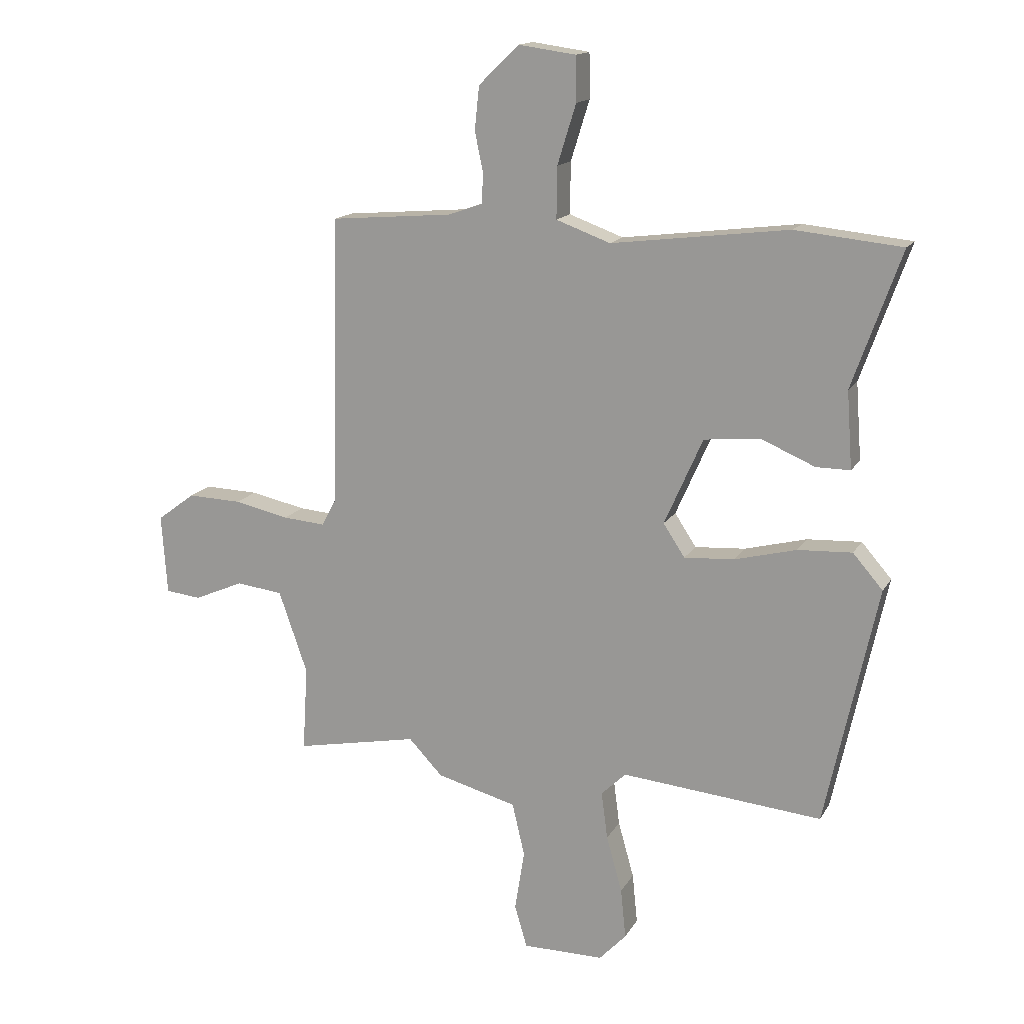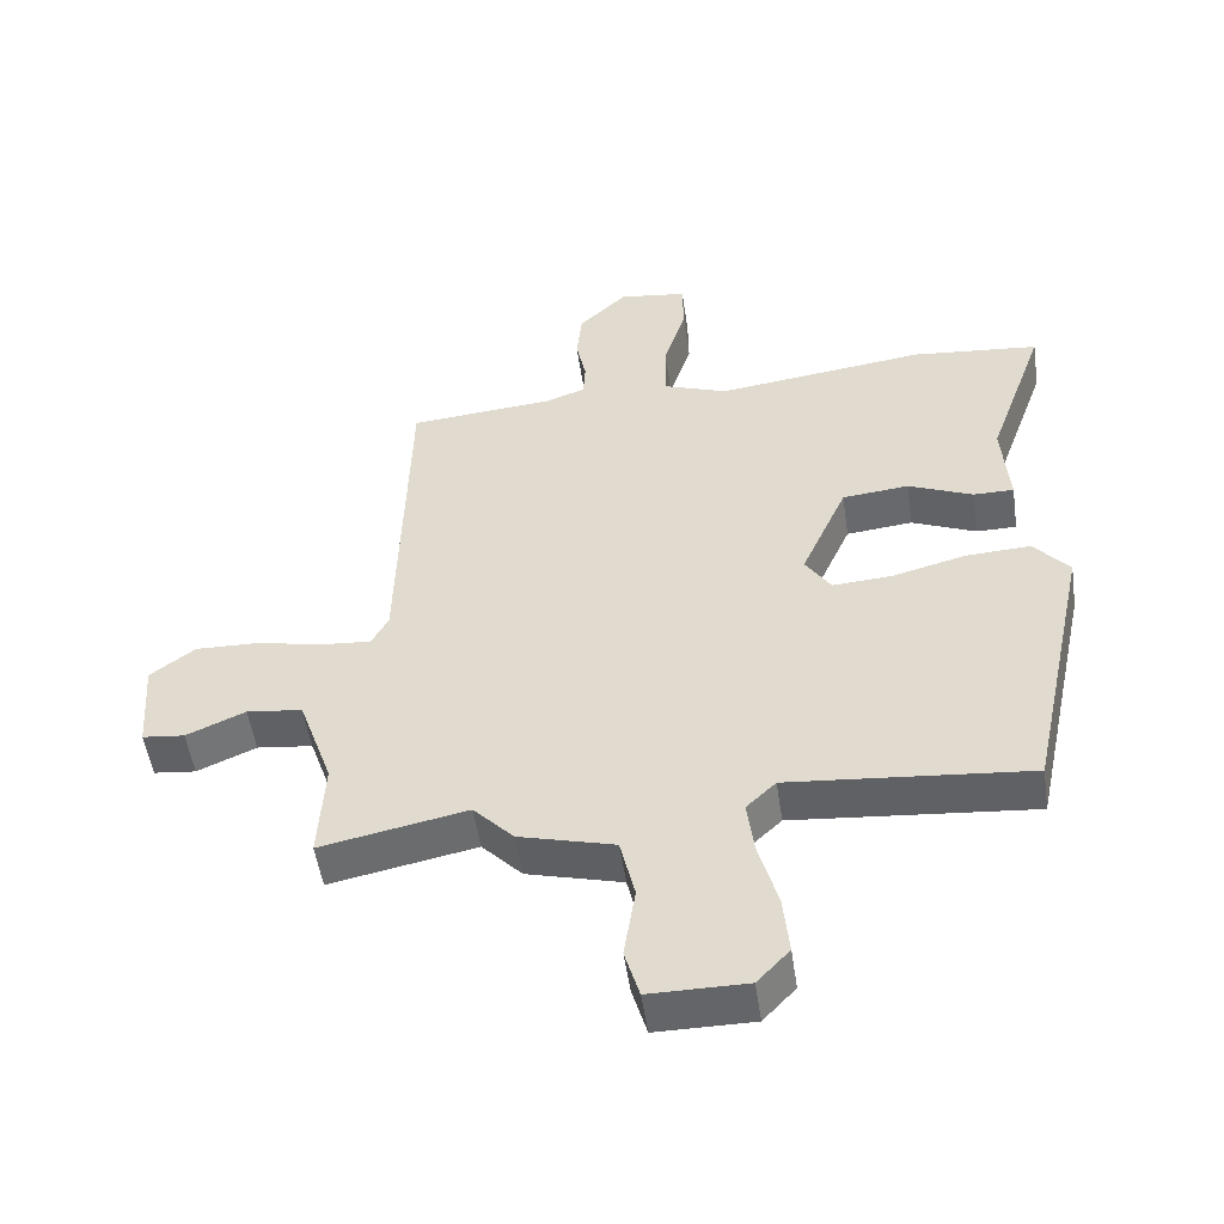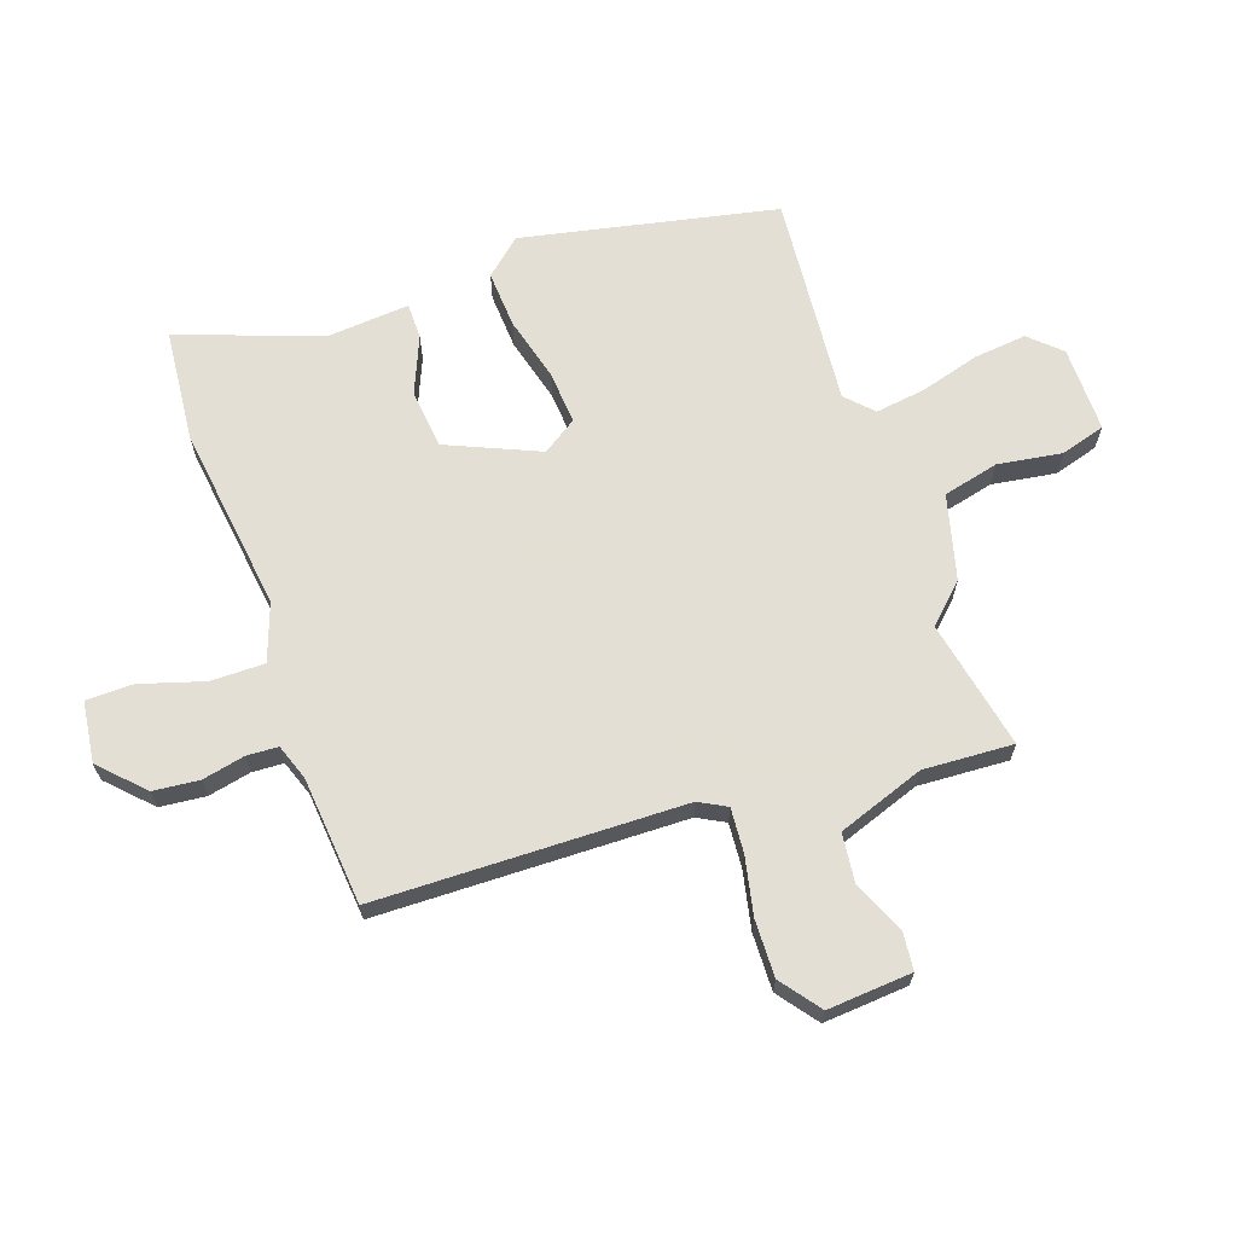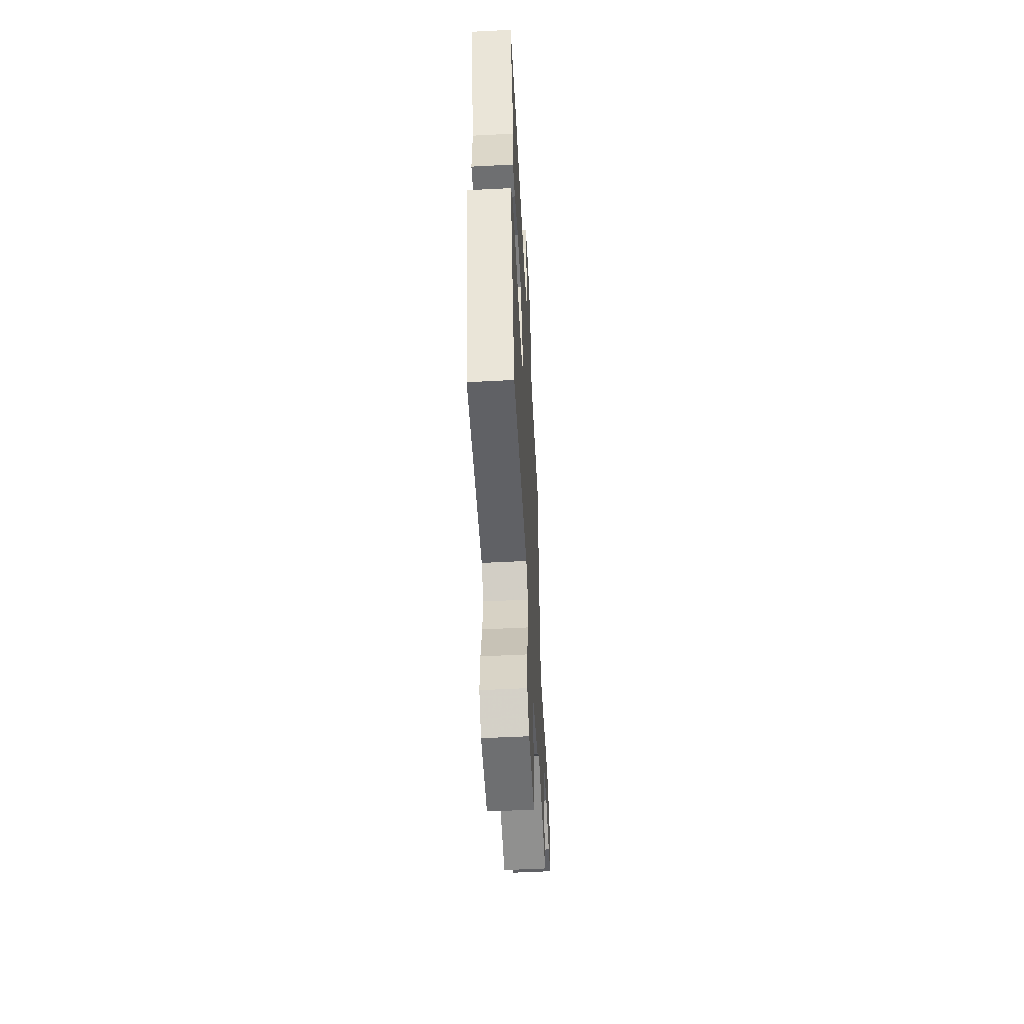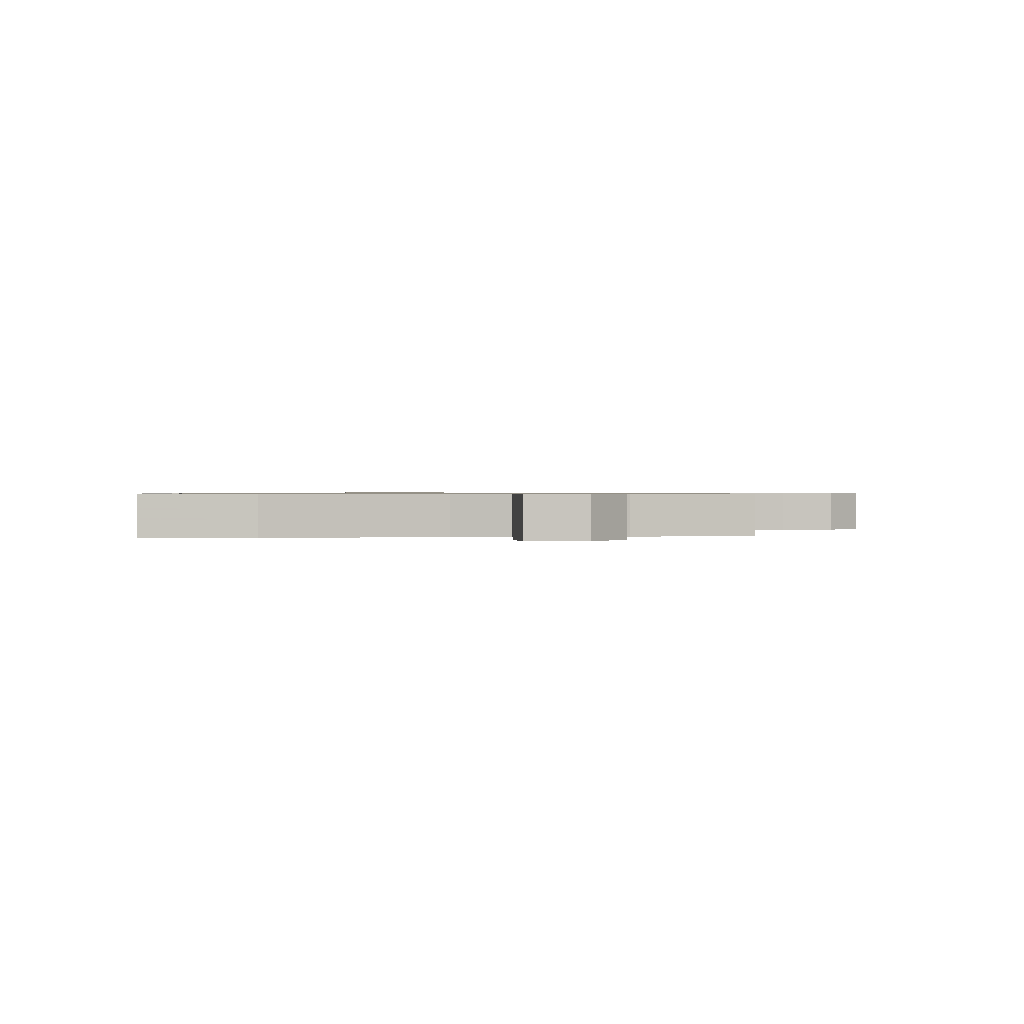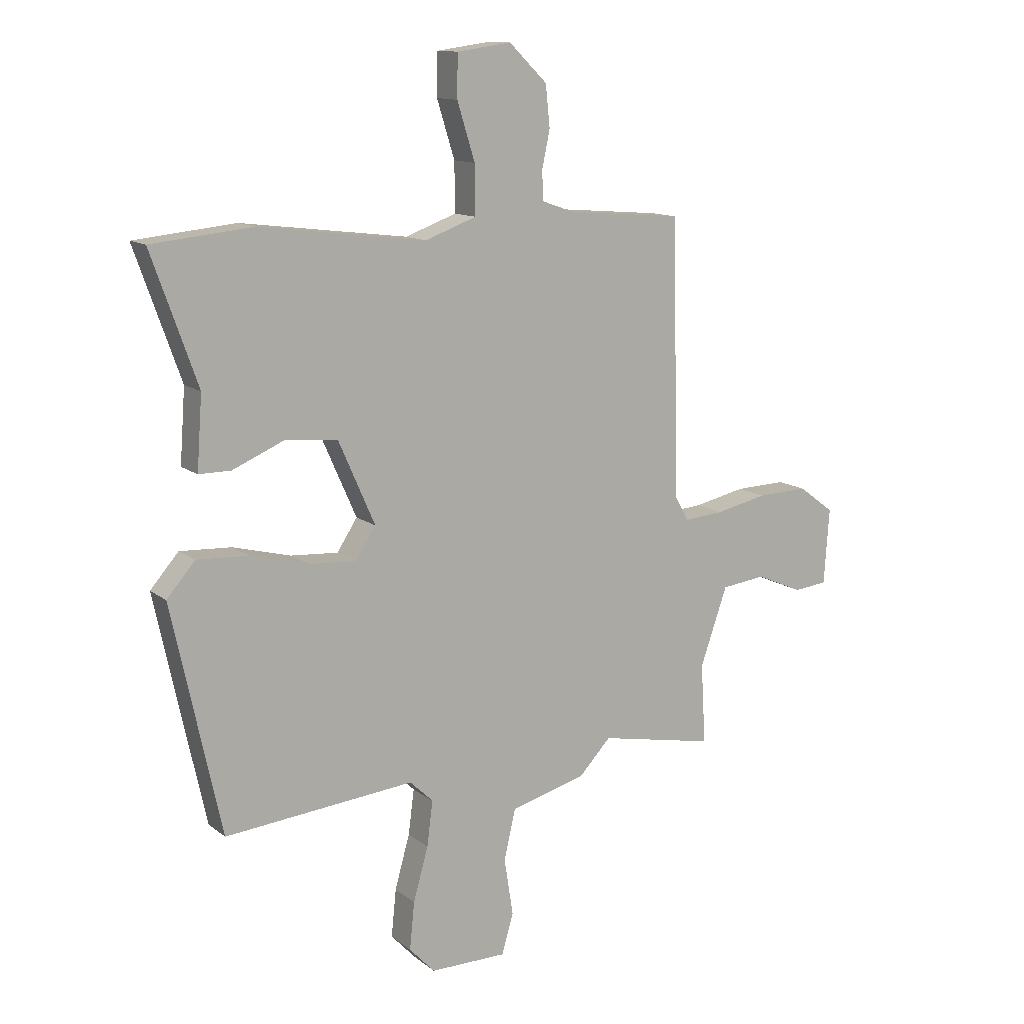
<metadata>
{"format":"obj","ext":"obj","renderer":"f3d","projection":"perspective","resolution":1024,"background":"white","views":[{"elev":15.3,"azim":-159.5,"up":"+Z"},{"elev":-51.6,"azim":-171.7,"up":"+Z"},{"elev":66.3,"azim":70.5,"up":"+Y"},{"elev":-54.5,"azim":-86.9,"up":"+Z"},{"elev":0.6,"azim":-10.0,"up":"+Y"},{"elev":12.6,"azim":-30.8,"up":"+Z"}]}
</metadata>
<code>
v 0.459 0.07 0.491
v 0.472 0.07 -0.025
v 0.497 0.07 -0.071
v 0.572 0.07 -0.065
v 0.669 0.07 -0.044
v 0.765 0.07 -0.041
v 0.832 0.07 -0.091
v 0.822 0.07 -0.233
v 0.759 0.07 -0.24
v 0.671 0.07 -0.202
v 0.588 0.07 -0.212
v 0.537 0.07 -0.358
v 0.546 0.07 -0.509
v 0.328 0.07 -0.466
v 0.268 0.07 -0.529
v 0.126 0.07 -0.567
v 0.104 0.07 -0.661
v 0.121 0.07 -0.769
v 0.099 0.07 -0.844
v -0.045 0.07 -0.844
v -0.093 0.07 -0.793
v -0.084 0.07 -0.704
v -0.056 0.07 -0.604
v -0.045 0.07 -0.52
v -0.089 0.07 -0.478
v -0.445 0.07 -0.511
v -0.537 0.07 -0.085
v -0.484 0.07 -0.024
v -0.388 0.07 -0.029
v -0.279 0.07 -0.057
v -0.19 0.07 -0.063
v -0.152 0.07 -0.005
v -0.22 0.07 0.149
v -0.319 0.07 0.159
v -0.415 0.07 0.118
v -0.475 0.07 0.118
v -0.465 0.07 0.254
v -0.551 0.07 0.495
v -0.362 0.07 0.514
v -0.049 0.07 0.475
v 0.047 0.07 0.51
v 0.046 0.07 0.601
v 0.013 0.07 0.707
v 0.014 0.07 0.786
v 0.116 0.07 0.8
v 0.187 0.07 0.731
v 0.195 0.07 0.654
v 0.18 0.07 0.583
v 0.183 0.07 0.53
v 0.243 0.07 0.509
v 0.459 0 0.491
v 0.472 0 -0.025
v 0.497 0 -0.071
v 0.572 0 -0.065
v 0.669 0 -0.044
v 0.765 0 -0.041
v 0.832 0 -0.091
v 0.822 0 -0.233
v 0.759 0 -0.24
v 0.671 0 -0.202
v 0.588 0 -0.212
v 0.537 0 -0.358
v 0.546 0 -0.509
v 0.328 0 -0.466
v 0.268 0 -0.529
v 0.126 0 -0.567
v 0.104 0 -0.661
v 0.121 0 -0.769
v 0.099 0 -0.844
v -0.045 0 -0.844
v -0.093 0 -0.793
v -0.084 0 -0.704
v -0.056 0 -0.604
v -0.045 0 -0.52
v -0.089 0 -0.478
v -0.445 0 -0.511
v -0.537 0 -0.085
v -0.484 0 -0.024
v -0.388 0 -0.029
v -0.279 0 -0.057
v -0.19 0 -0.063
v -0.152 0 -0.005
v -0.22 0 0.149
v -0.319 0 0.159
v -0.415 0 0.118
v -0.475 0 0.118
v -0.465 0 0.254
v -0.551 0 0.495
v -0.362 0 0.514
v -0.049 0 0.475
v 0.047 0 0.51
v 0.046 0 0.601
v 0.013 0 0.707
v 0.014 0 0.786
v 0.116 0 0.8
v 0.187 0 0.731
v 0.195 0 0.654
v 0.18 0 0.583
v 0.183 0 0.53
v 0.243 0 0.509
f 45 46 47 48
f 45 48 49
f 42 43 44 45
f 41 42 45 49
f 40 41 49 50
f 37 38 39 40
f 34 35 36 37
f 33 34 37 40
f 32 33 40 50
f 27 28 29 30
f 25 26 27 30
f 24 25 30 31
f 20 21 22 23
f 20 23 24
f 17 18 19 20
f 16 17 20 24
f 14 15 16 24
f 12 13 14
f 11 12 14 24
f 7 8 9 10
f 7 10 11
f 4 5 6 7
f 3 4 7 11
f 32 50 1 2
f 31 32 2 3
f 3 11 24 31
f 98 97 96 95
f 99 98 95
f 95 94 93 92
f 99 95 92 91
f 100 99 91 90
f 90 89 88 87
f 87 86 85 84
f 90 87 84 83
f 100 90 83 82
f 80 79 78 77
f 80 77 76 75
f 81 80 75 74
f 73 72 71 70
f 74 73 70
f 70 69 68 67
f 74 70 67 66
f 74 66 65 64
f 64 63 62
f 74 64 62 61
f 60 59 58 57
f 61 60 57
f 57 56 55 54
f 61 57 54 53
f 52 51 100 82
f 53 52 82 81
f 81 74 61 53
f 1 51 52 2
f 2 52 53 3
f 3 53 54 4
f 4 54 55 5
f 5 55 56 6
f 6 56 57 7
f 7 57 58 8
f 8 58 59 9
f 9 59 60 10
f 10 60 61 11
f 11 61 62 12
f 12 62 63 13
f 13 63 64 14
f 14 64 65 15
f 15 65 66 16
f 16 66 67 17
f 17 67 68 18
f 18 68 69 19
f 19 69 70 20
f 20 70 71 21
f 21 71 72 22
f 22 72 73 23
f 23 73 74 24
f 24 74 75 25
f 25 75 76 26
f 26 76 77 27
f 27 77 78 28
f 28 78 79 29
f 29 79 80 30
f 30 80 81 31
f 31 81 82 32
f 32 82 83 33
f 33 83 84 34
f 34 84 85 35
f 35 85 86 36
f 36 86 87 37
f 37 87 88 38
f 38 88 89 39
f 39 89 90 40
f 40 90 91 41
f 41 91 92 42
f 42 92 93 43
f 43 93 94 44
f 44 94 95 45
f 45 95 96 46
f 46 96 97 47
f 47 97 98 48
f 48 98 99 49
f 49 99 100 50
f 50 100 51 1

</code>
